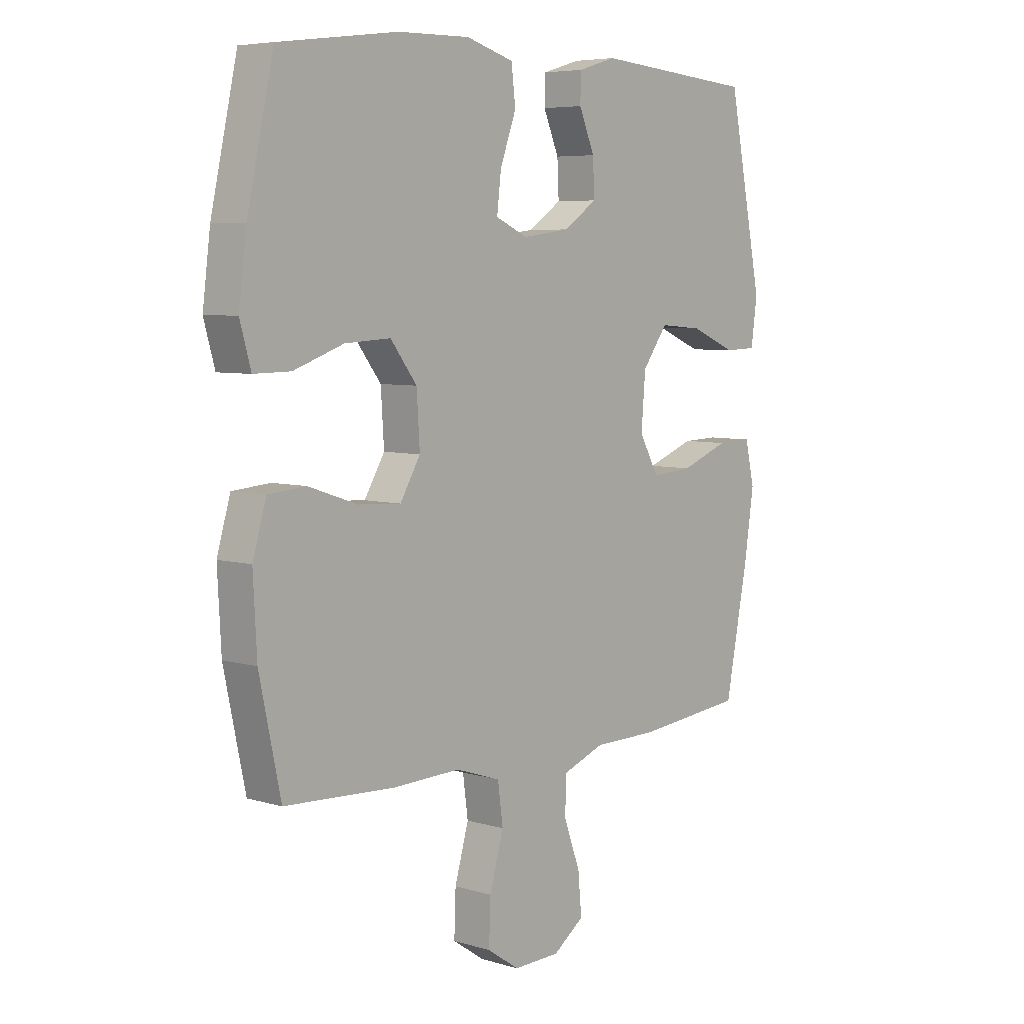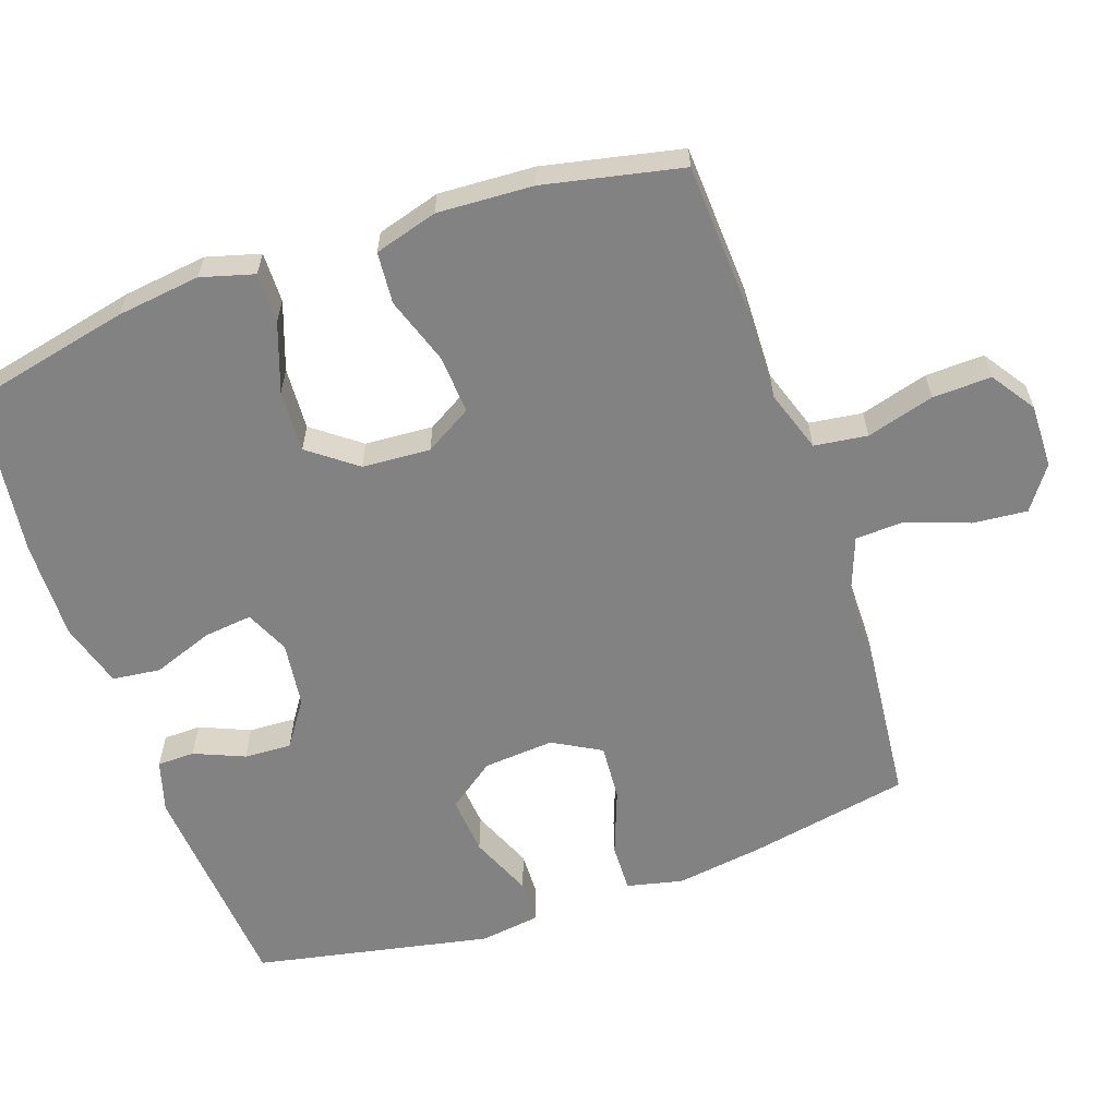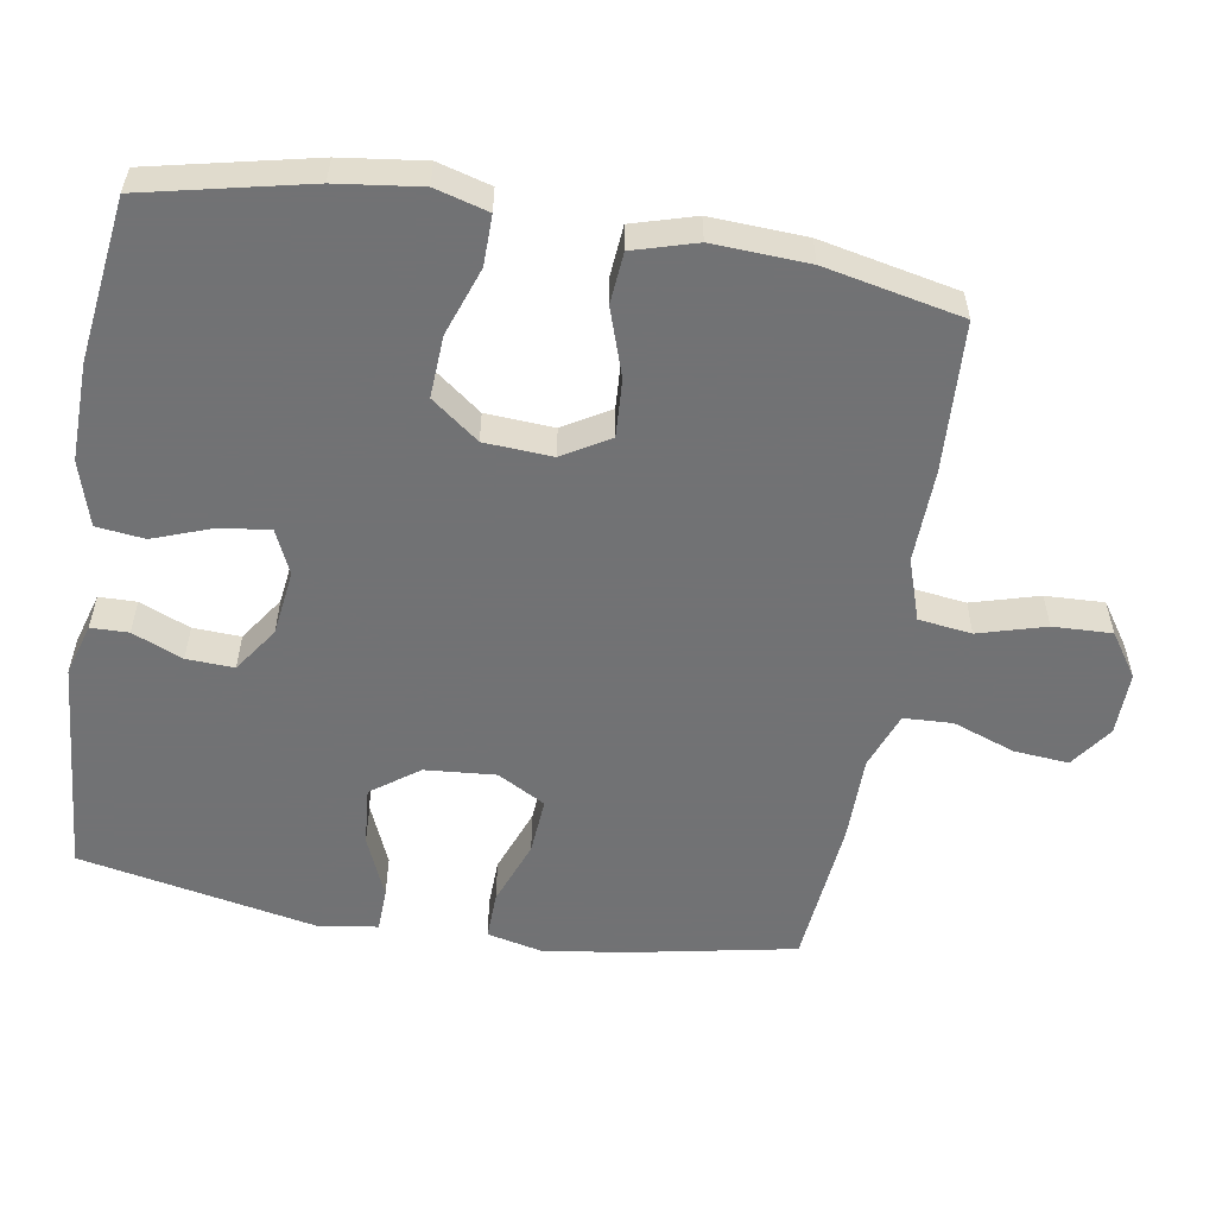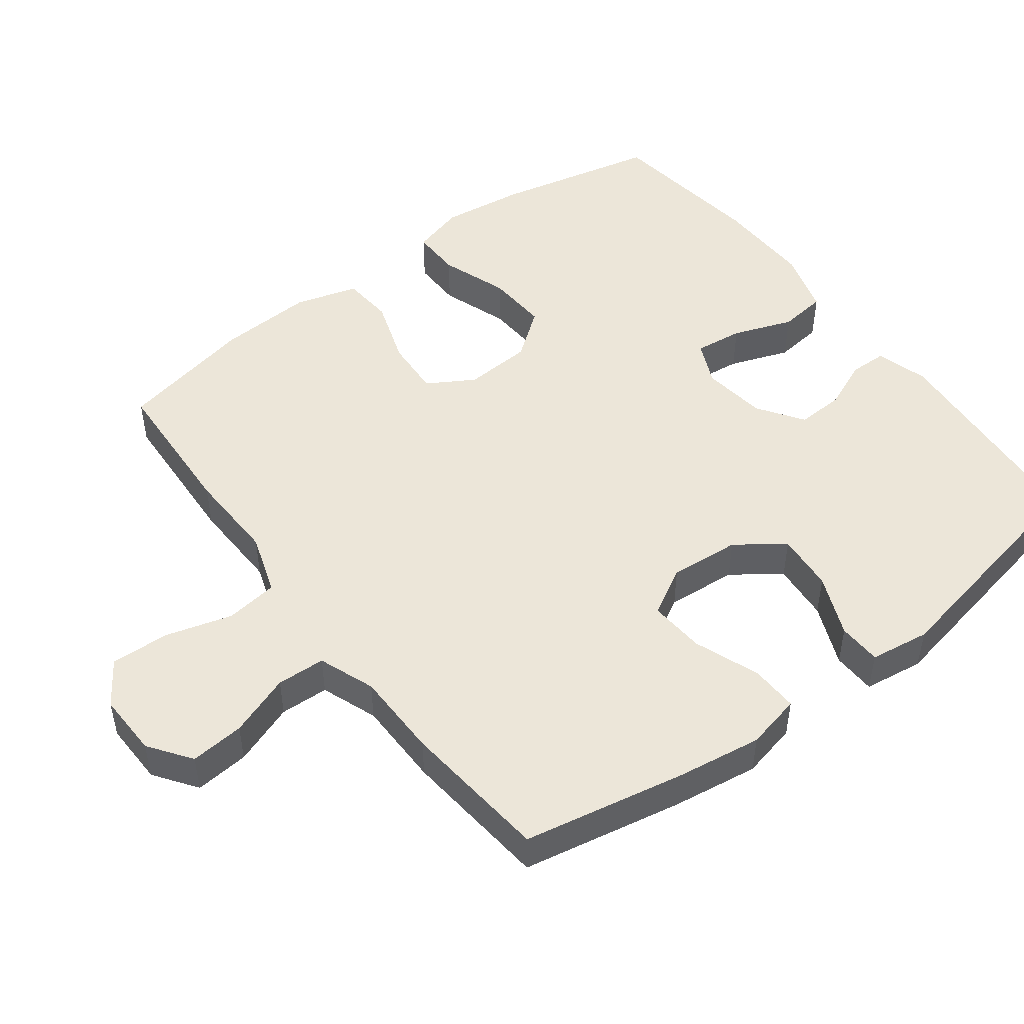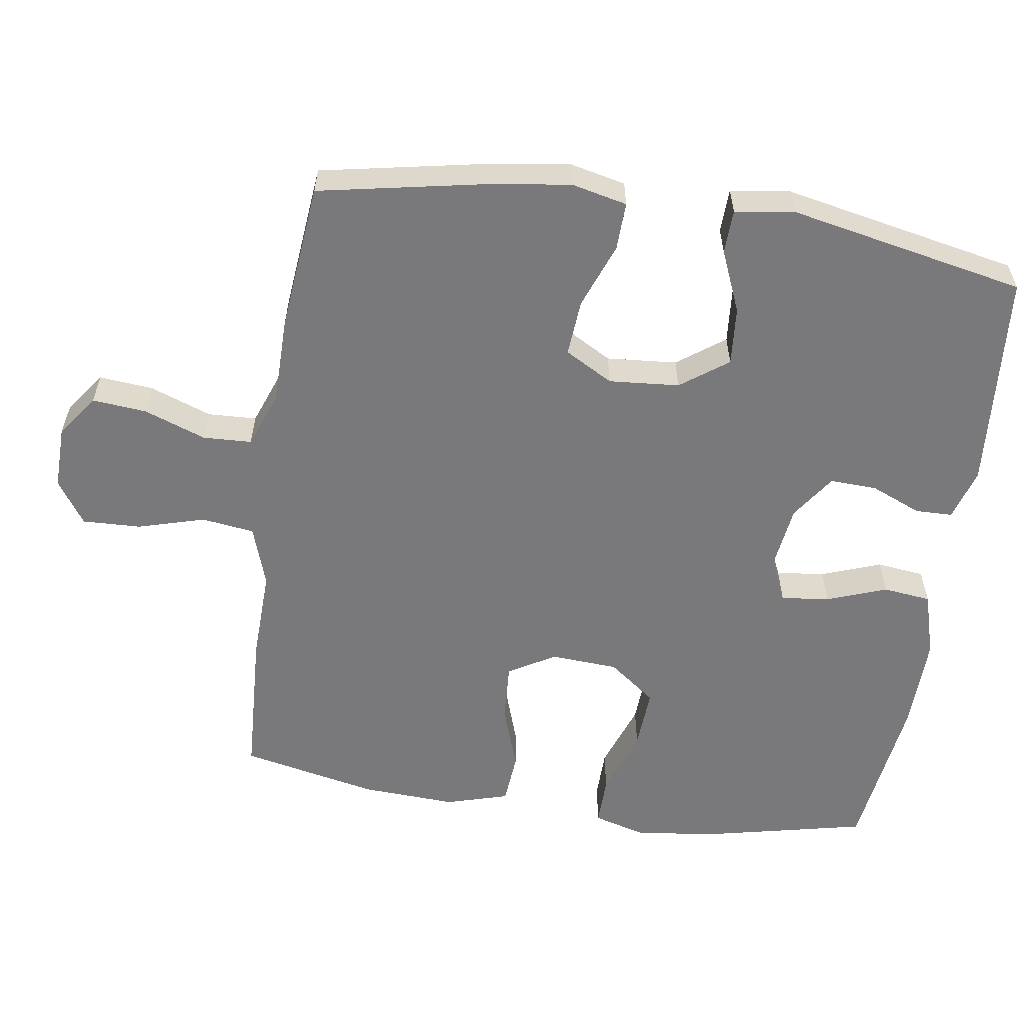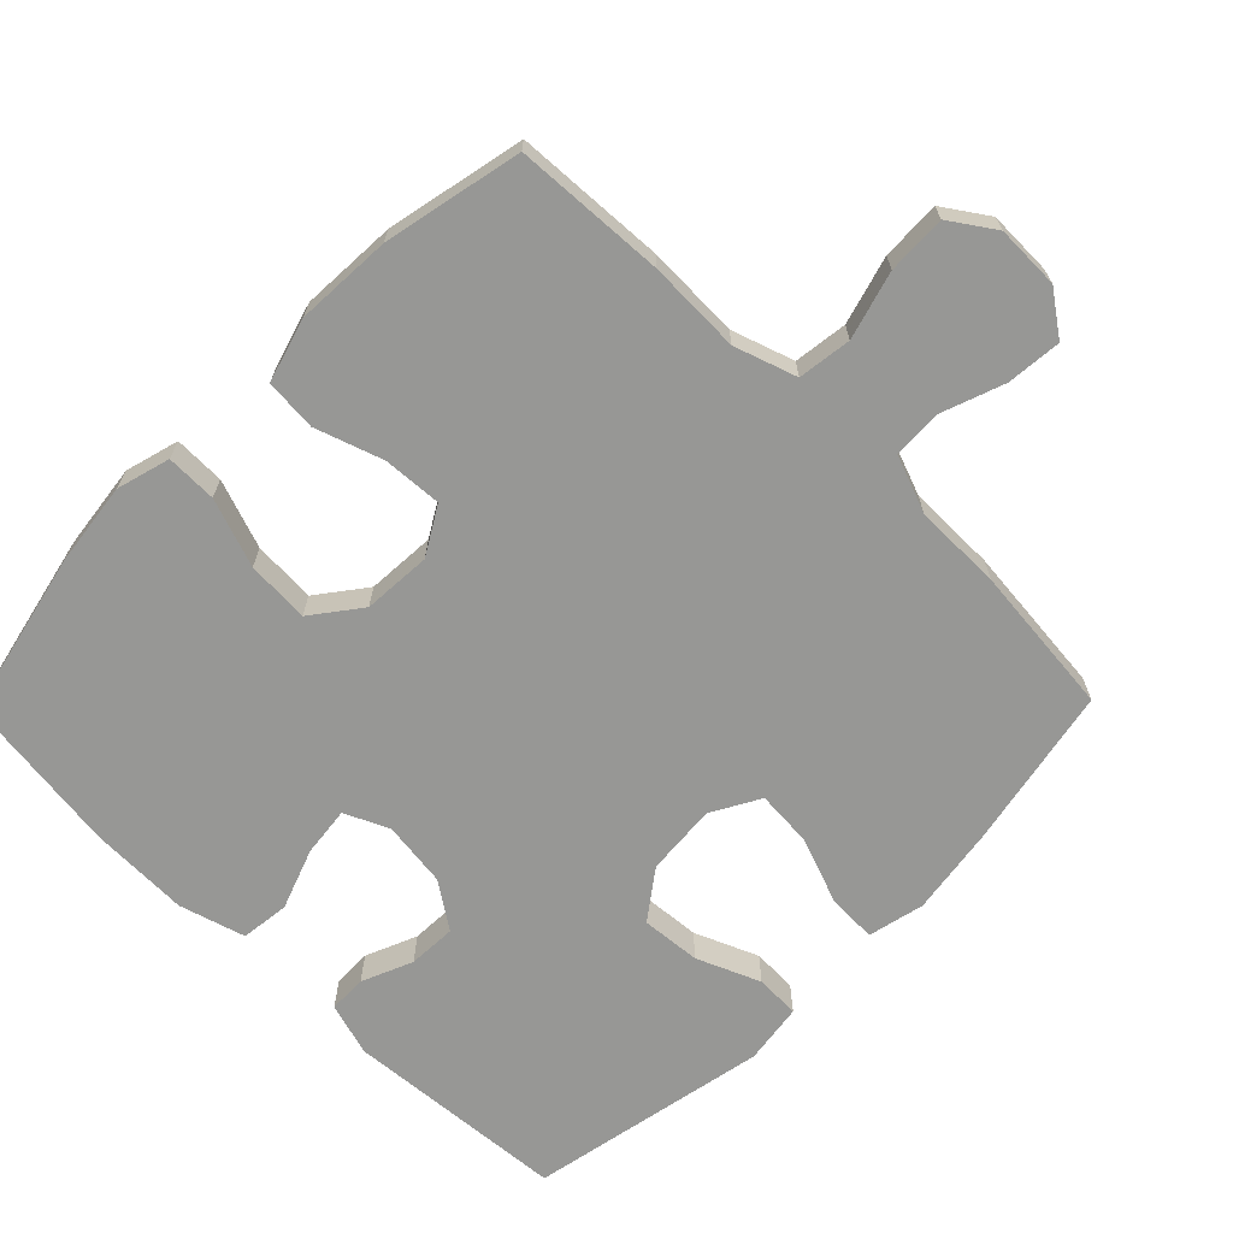
<metadata>
{"format":"obj","ext":"obj","renderer":"f3d","projection":"perspective","resolution":1024,"background":"white","views":[{"elev":6.1,"azim":131.5,"up":"+Z"},{"elev":-60.9,"azim":109.1,"up":"+Y"},{"elev":-55.6,"azim":80.6,"up":"+Y"},{"elev":48.9,"azim":-127.0,"up":"+Y"},{"elev":-57.9,"azim":-98.5,"up":"+Y"},{"elev":-68.1,"azim":135.5,"up":"+Y"}]}
</metadata>
<code>
v -0.5 0.07 0.5
v -0.189 0.07 0.525
v -0.115 0.07 0.503
v -0.114 0.07 0.45
v -0.144 0.07 0.379
v -0.147 0.07 0.312
v -0.083 0.07 0.268
v 0.009 0.07 0.256
v 0.071 0.07 0.284
v 0.063 0.07 0.353
v 0.032 0.07 0.438
v 0.04 0.07 0.506
v 0.132 0.07 0.533
v 0.271 0.07 0.53
v 0.5 0.07 0.5
v 0.551 0.07 0.269
v 0.566 0.07 0.151
v 0.545 0.07 0.076
v 0.474 0.07 0.077
v 0.378 0.07 0.111
v 0.29 0.07 0.116
v 0.239 0.07 0.049
v 0.233 0.07 -0.047
v 0.272 0.07 -0.113
v 0.354 0.07 -0.108
v 0.449 0.07 -0.076
v 0.522 0.07 -0.082
v 0.548 0.07 -0.171
v 0.541 0.07 -0.306
v 0.5 0.07 -0.5
v 0.288 0.07 -0.511
v 0.157 0.07 -0.507
v 0.07 0.07 -0.536
v 0.06 0.07 -0.611
v 0.087 0.07 -0.706
v 0.09 0.07 -0.789
v 0.028 0.07 -0.831
v -0.062 0.07 -0.829
v -0.122 0.07 -0.786
v -0.115 0.07 -0.709
v -0.083 0.07 -0.621
v -0.086 0.07 -0.552
v -0.166 0.07 -0.522
v -0.289 0.07 -0.521
v -0.5 0.07 -0.5
v -0.544 0.07 -0.272
v -0.562 0.07 -0.149
v -0.544 0.07 -0.07
v -0.476 0.07 -0.072
v -0.383 0.07 -0.107
v -0.303 0.07 -0.113
v -0.265 0.07 -0.045
v -0.273 0.07 0.055
v -0.322 0.07 0.122
v -0.405 0.07 0.115
v -0.493 0.07 0.078
v -0.555 0.07 0.08
v -0.567 0.07 0.165
v -0.5 0 0.5
v -0.189 0 0.525
v -0.115 0 0.503
v -0.114 0 0.45
v -0.144 0 0.379
v -0.147 0 0.312
v -0.083 0 0.268
v 0.009 0 0.256
v 0.071 0 0.284
v 0.063 0 0.353
v 0.032 0 0.438
v 0.04 0 0.506
v 0.132 0 0.533
v 0.271 0 0.53
v 0.5 0 0.5
v 0.551 0 0.269
v 0.566 0 0.151
v 0.545 0 0.076
v 0.474 0 0.077
v 0.378 0 0.111
v 0.29 0 0.116
v 0.239 0 0.049
v 0.233 0 -0.047
v 0.272 0 -0.113
v 0.354 0 -0.108
v 0.449 0 -0.076
v 0.522 0 -0.082
v 0.548 0 -0.171
v 0.541 0 -0.306
v 0.5 0 -0.5
v 0.288 0 -0.511
v 0.157 0 -0.507
v 0.07 0 -0.536
v 0.06 0 -0.611
v 0.087 0 -0.706
v 0.09 0 -0.789
v 0.028 0 -0.831
v -0.062 0 -0.829
v -0.122 0 -0.786
v -0.115 0 -0.709
v -0.083 0 -0.621
v -0.086 0 -0.552
v -0.166 0 -0.522
v -0.289 0 -0.521
v -0.5 0 -0.5
v -0.544 0 -0.272
v -0.562 0 -0.149
v -0.544 0 -0.07
v -0.476 0 -0.072
v -0.383 0 -0.107
v -0.303 0 -0.113
v -0.265 0 -0.045
v -0.273 0 0.055
v -0.322 0 0.122
v -0.405 0 0.115
v -0.493 0 0.078
v -0.555 0 0.08
v -0.567 0 0.165
f 3 4 5
f 2 3 5
f 1 2 5
f 58 1 5
f 57 58 5
f 56 57 5
f 55 56 5
f 54 55 5 6
f 53 54 6 7
f 52 53 7 8
f 51 52 8 9
f 48 49 50
f 47 48 50
f 46 47 50
f 45 46 50
f 44 45 50
f 43 44 50
f 42 43 50 51
f 39 40 41
f 38 39 41
f 37 38 41
f 36 37 41
f 35 36 41
f 34 35 41
f 33 34 41 42
f 42 51 9
f 33 42 9
f 32 33 9
f 30 31 32
f 29 30 32
f 28 29 32
f 27 28 32
f 26 27 32
f 25 26 32
f 18 19 20
f 17 18 20
f 16 17 20
f 15 16 20
f 14 15 20
f 13 14 20
f 12 13 20
f 11 12 20
f 10 11 20
f 9 10 20 21
f 24 25 32
f 23 24 32
f 22 23 32 9
f 9 21 22
f 63 62 61
f 63 61 60
f 63 60 59
f 63 59 116
f 63 116 115
f 63 115 114
f 63 114 113
f 64 63 113 112
f 65 64 112 111
f 66 65 111 110
f 67 66 110 109
f 108 107 106
f 108 106 105
f 108 105 104
f 108 104 103
f 108 103 102
f 108 102 101
f 109 108 101 100
f 99 98 97
f 99 97 96
f 99 96 95
f 99 95 94
f 99 94 93
f 99 93 92
f 100 99 92 91
f 67 109 100
f 67 100 91
f 67 91 90
f 90 89 88
f 90 88 87
f 90 87 86
f 90 86 85
f 90 85 84
f 90 84 83
f 78 77 76
f 78 76 75
f 78 75 74
f 78 74 73
f 78 73 72
f 78 72 71
f 78 71 70
f 78 70 69
f 78 69 68
f 79 78 68 67
f 90 83 82
f 90 82 81
f 67 90 81 80
f 80 79 67
f 1 59 60 2
f 2 60 61 3
f 3 61 62 4
f 4 62 63 5
f 5 63 64 6
f 6 64 65 7
f 7 65 66 8
f 8 66 67 9
f 9 67 68 10
f 10 68 69 11
f 11 69 70 12
f 12 70 71 13
f 13 71 72 14
f 14 72 73 15
f 15 73 74 16
f 16 74 75 17
f 17 75 76 18
f 18 76 77 19
f 19 77 78 20
f 20 78 79 21
f 21 79 80 22
f 22 80 81 23
f 23 81 82 24
f 24 82 83 25
f 25 83 84 26
f 26 84 85 27
f 27 85 86 28
f 28 86 87 29
f 29 87 88 30
f 30 88 89 31
f 31 89 90 32
f 32 90 91 33
f 33 91 92 34
f 34 92 93 35
f 35 93 94 36
f 36 94 95 37
f 37 95 96 38
f 38 96 97 39
f 39 97 98 40
f 40 98 99 41
f 41 99 100 42
f 42 100 101 43
f 43 101 102 44
f 44 102 103 45
f 45 103 104 46
f 46 104 105 47
f 47 105 106 48
f 48 106 107 49
f 49 107 108 50
f 50 108 109 51
f 51 109 110 52
f 52 110 111 53
f 53 111 112 54
f 54 112 113 55
f 55 113 114 56
f 56 114 115 57
f 57 115 116 58
f 58 116 59 1

</code>
